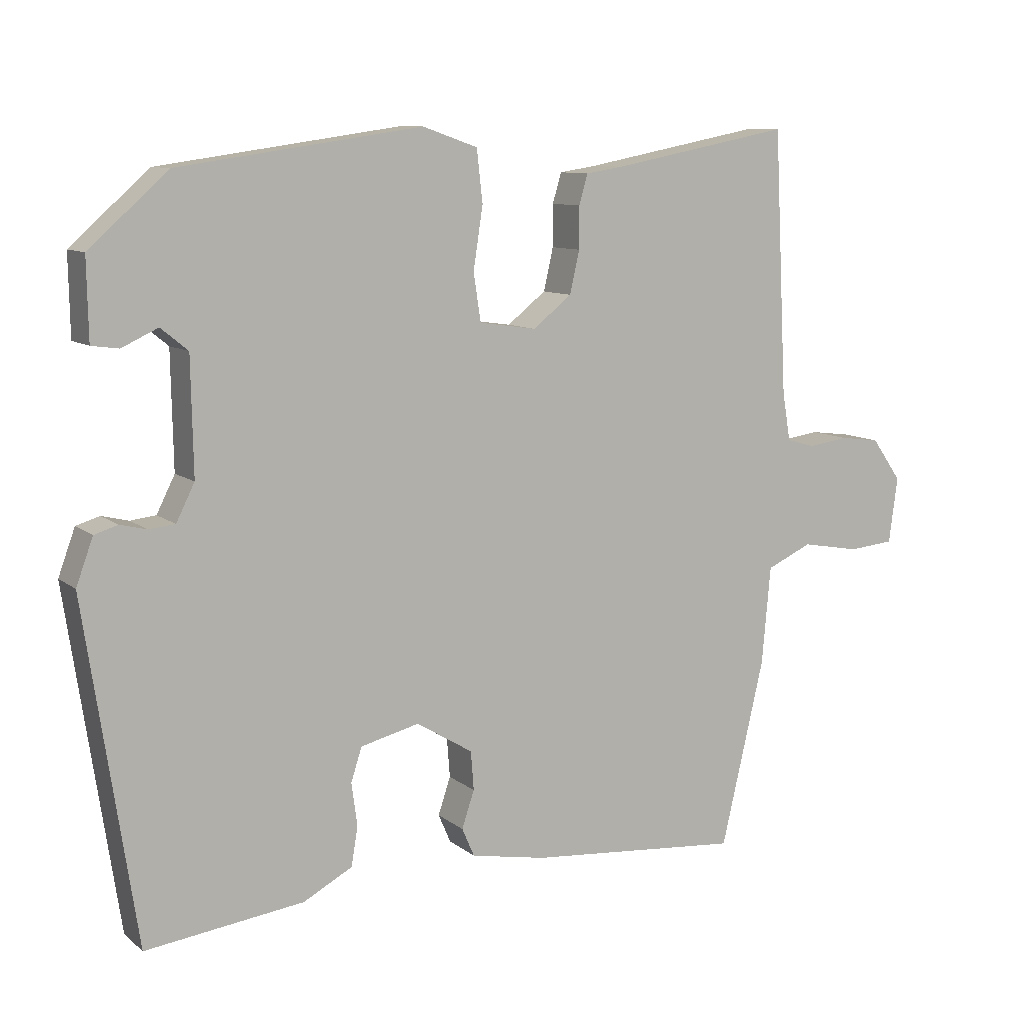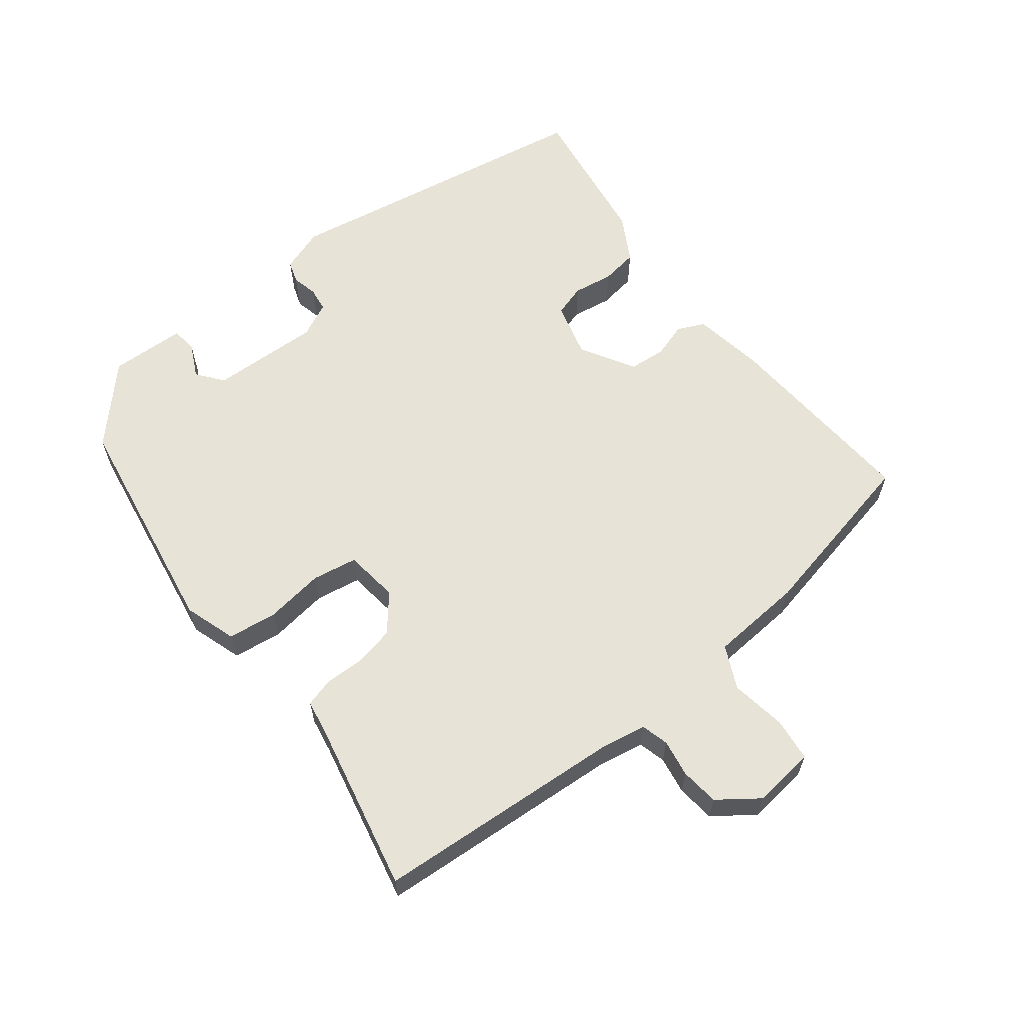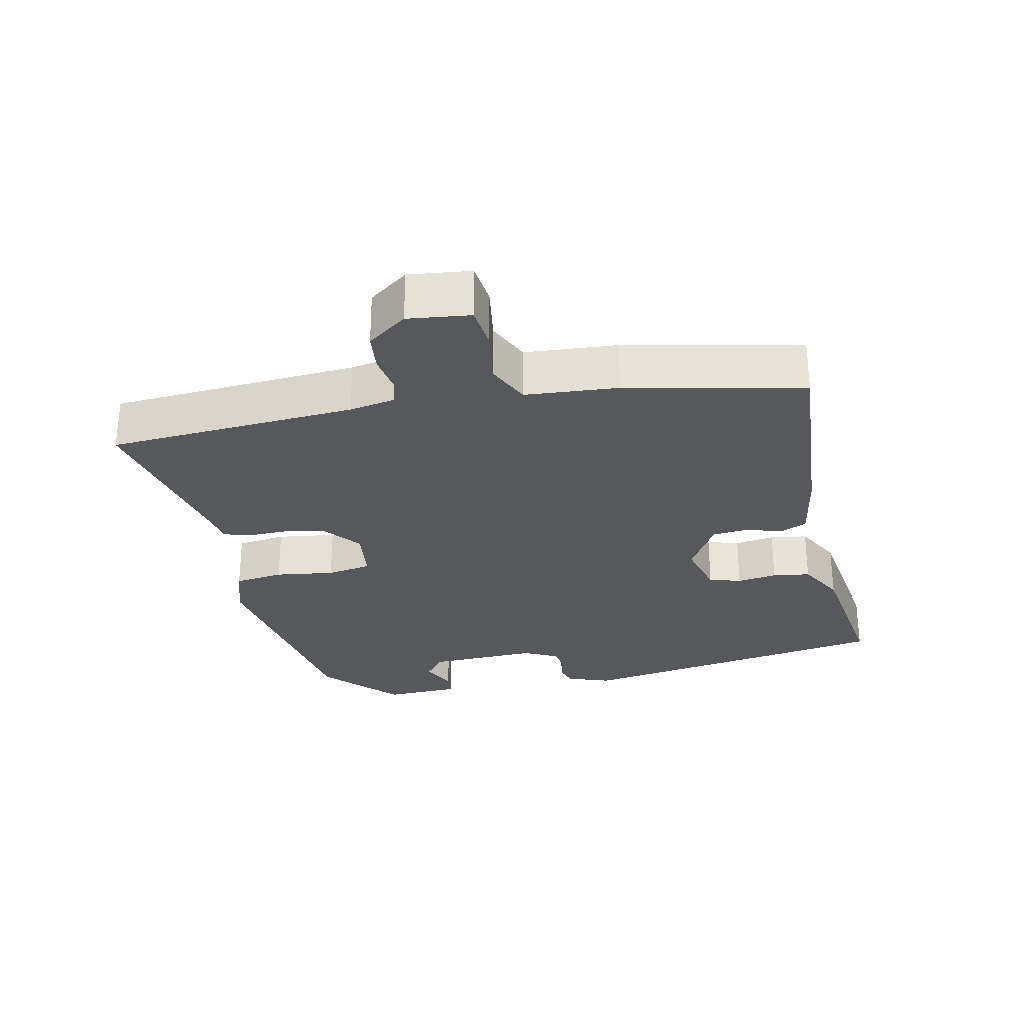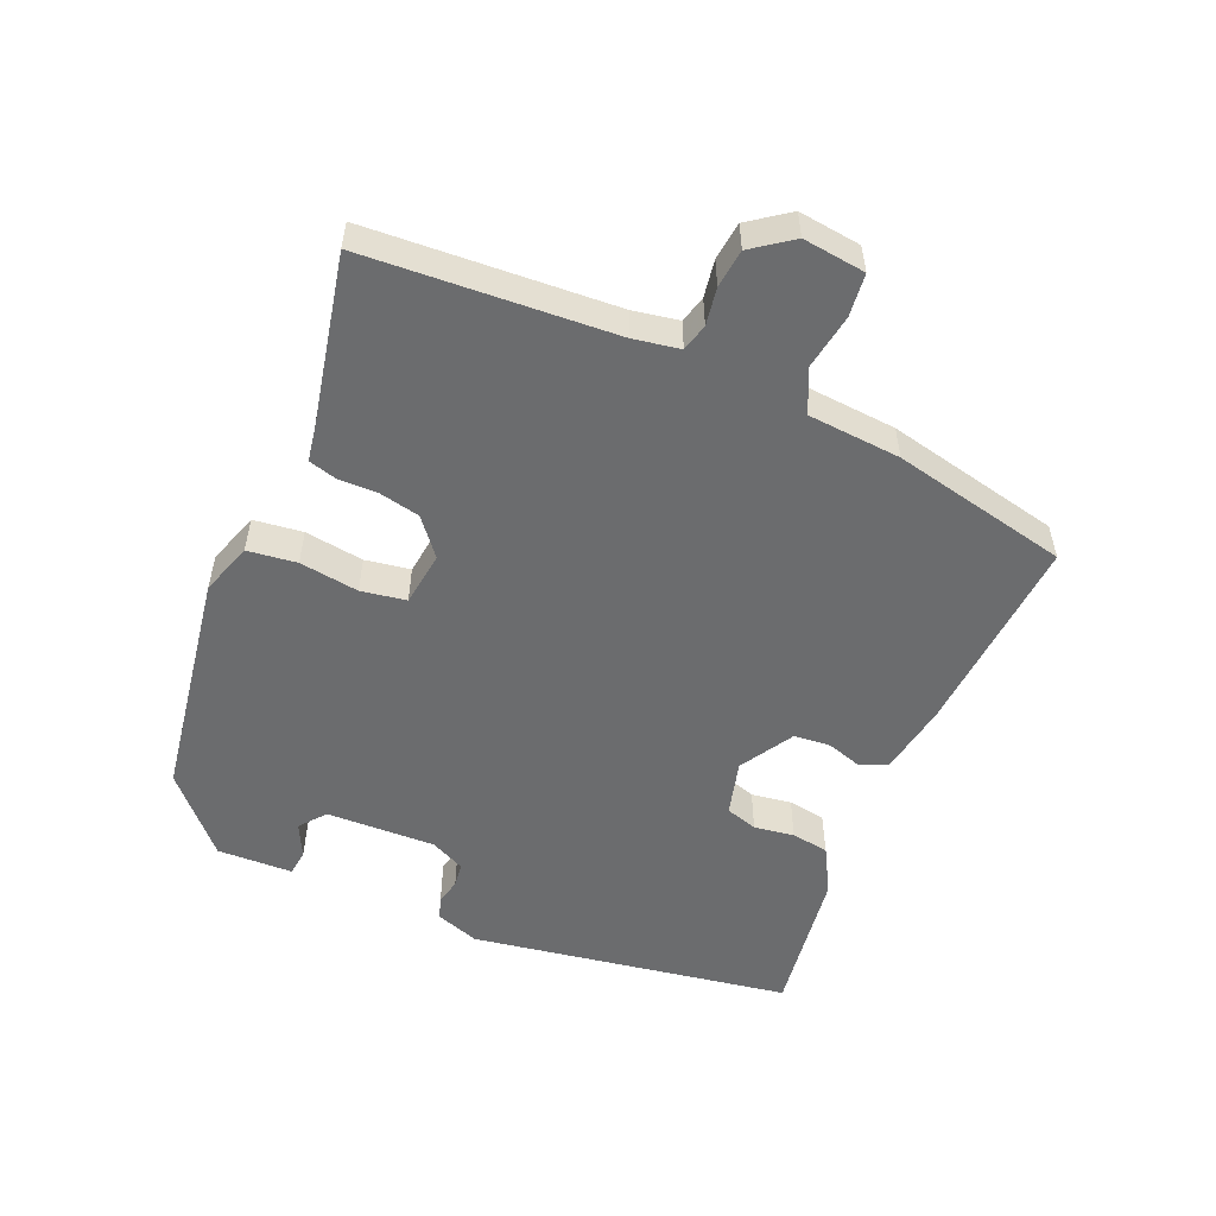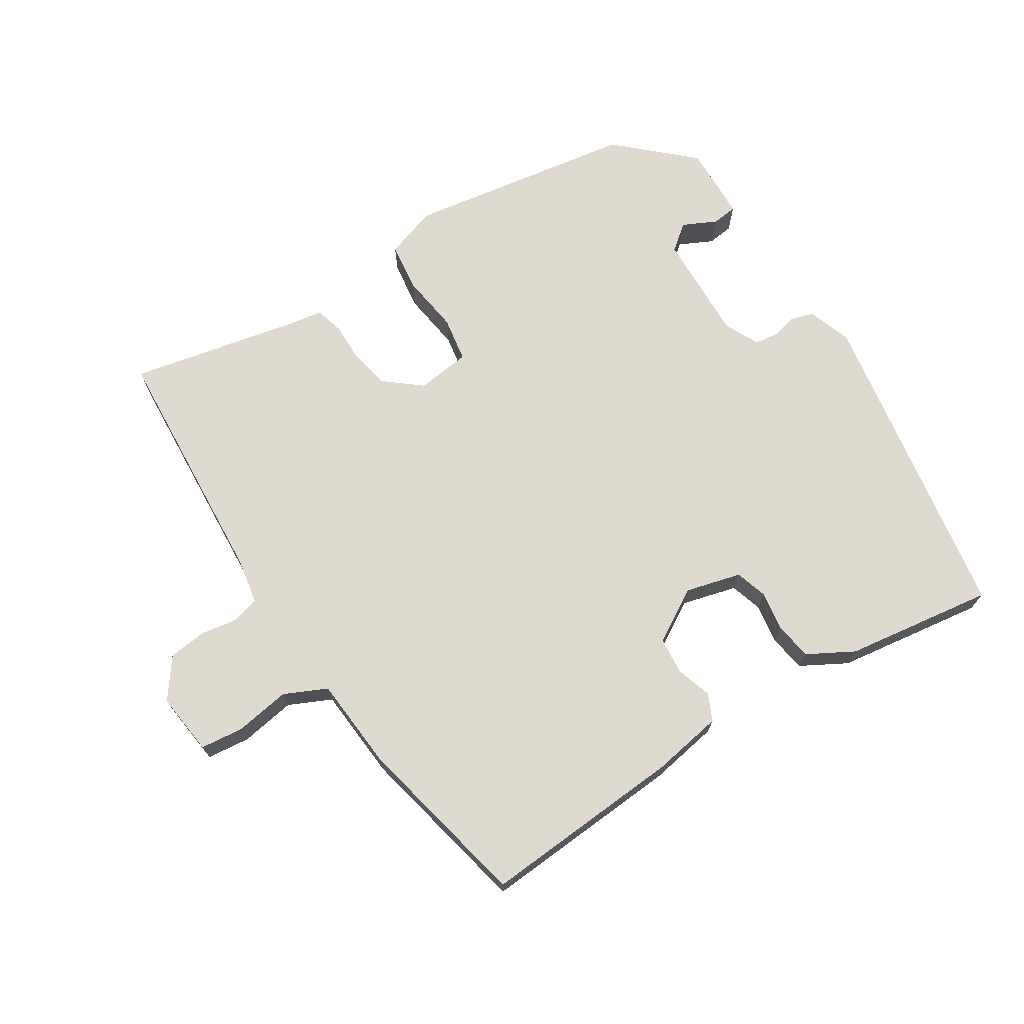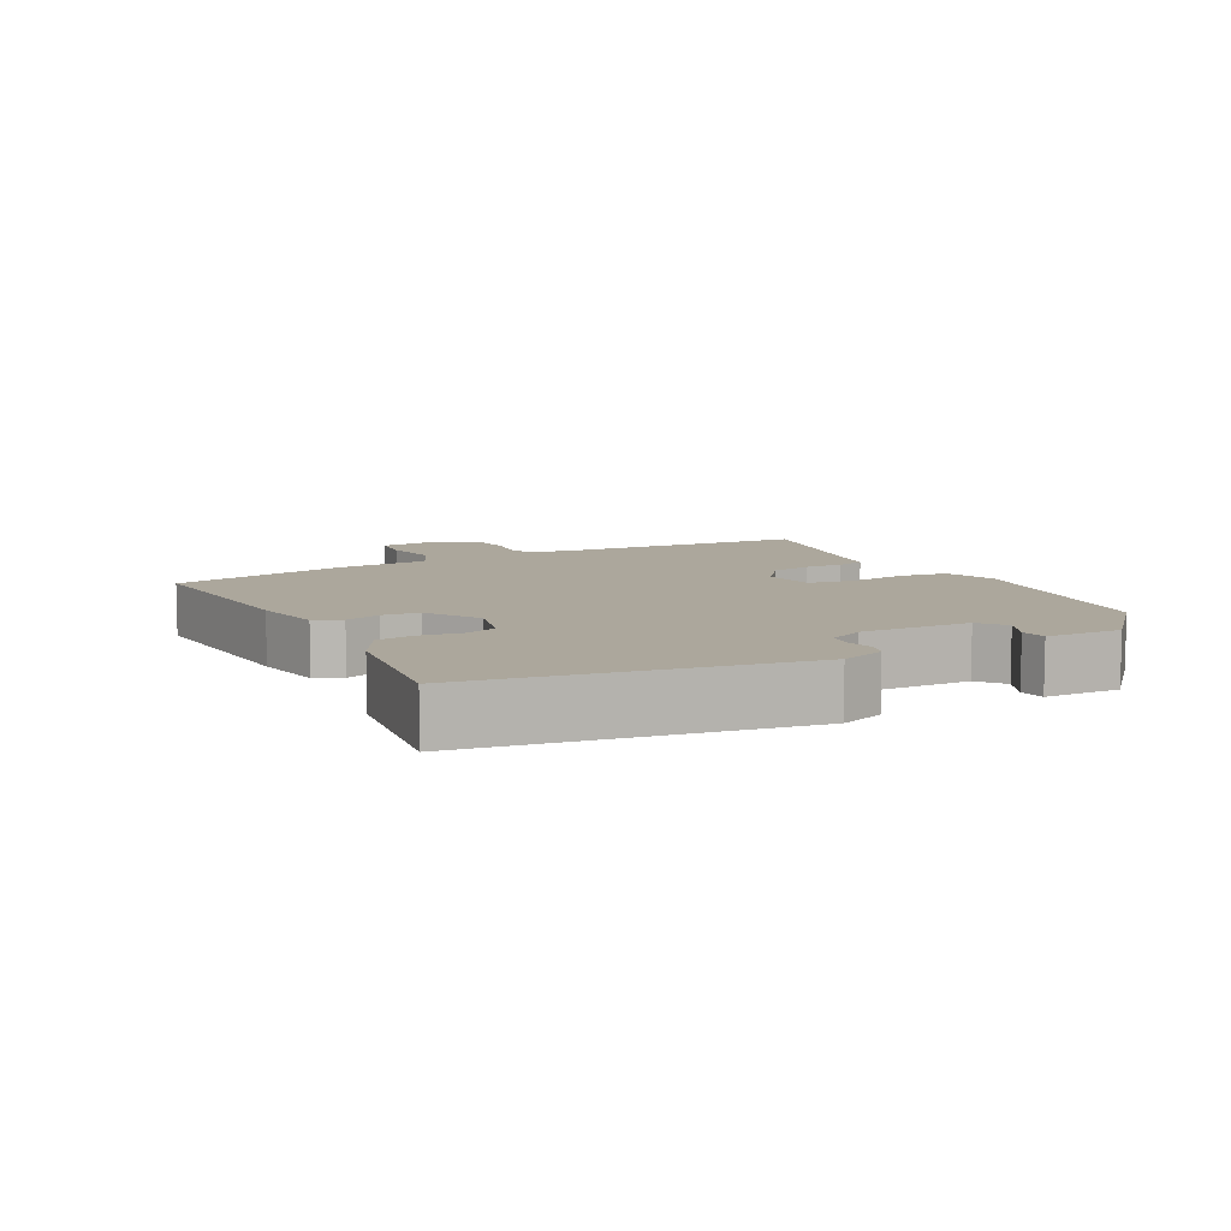
<metadata>
{"format":"obj","ext":"obj","renderer":"f3d","projection":"perspective","resolution":1024,"background":"white","views":[{"elev":9.6,"azim":-28.2,"up":"+Z"},{"elev":61.6,"azim":53.0,"up":"+Y"},{"elev":-28.5,"azim":102.9,"up":"+Y"},{"elev":-53.6,"azim":67.6,"up":"+Y"},{"elev":70.8,"azim":148.4,"up":"+Y"},{"elev":8.4,"azim":-117.5,"up":"+Y"}]}
</metadata>
<code>
v -0.35 0.07 0.468
v -0.019 0.07 0.516
v 0.056 0.07 0.49
v 0.064 0.07 0.419
v 0.051 0.07 0.334
v 0.061 0.07 0.269
v 0.139 0.07 0.258
v 0.192 0.07 0.3
v 0.205 0.07 0.358
v 0.205 0.07 0.415
v 0.217 0.07 0.456
v 0.268 0.07 0.464
v 0.513 0.07 0.512
v 0.531 0.07 0.153
v 0.542 0.07 0.087
v 0.581 0.07 0.076
v 0.635 0.07 0.084
v 0.69 0.07 0.077
v 0.731 0.07 0.019
v 0.719 0.07 -0.071
v 0.657 0.07 -0.077
v 0.577 0.07 -0.063
v 0.515 0.07 -0.091
v 0.503 0.07 -0.225
v 0.444 0.07 -0.479
v 0.152 0.07 -0.455
v 0.049 0.07 -0.436
v 0.032 0.07 -0.397
v 0.049 0.07 -0.346
v 0.045 0.07 -0.293
v -0.032 0.07 -0.246
v -0.112 0.07 -0.266
v -0.127 0.07 -0.312
v -0.119 0.07 -0.37
v -0.128 0.07 -0.424
v -0.195 0.07 -0.46
v -0.411 0.07 -0.488
v -0.481 0.07 -0.025
v -0.458 0.07 0.038
v -0.426 0.07 0.048
v -0.389 0.07 0.039
v -0.354 0.07 0.043
v -0.329 0.07 0.093
v -0.332 0.07 0.251
v -0.369 0.07 0.281
v -0.418 0.07 0.258
v -0.455 0.07 0.263
v -0.457 0.07 0.372
v -0.35 0 0.468
v -0.019 0 0.516
v 0.056 0 0.49
v 0.064 0 0.419
v 0.051 0 0.334
v 0.061 0 0.269
v 0.139 0 0.258
v 0.192 0 0.3
v 0.205 0 0.358
v 0.205 0 0.415
v 0.217 0 0.456
v 0.268 0 0.464
v 0.513 0 0.512
v 0.531 0 0.153
v 0.542 0 0.087
v 0.581 0 0.076
v 0.635 0 0.084
v 0.69 0 0.077
v 0.731 0 0.019
v 0.719 0 -0.071
v 0.657 0 -0.077
v 0.577 0 -0.063
v 0.515 0 -0.091
v 0.503 0 -0.225
v 0.444 0 -0.479
v 0.152 0 -0.455
v 0.049 0 -0.436
v 0.032 0 -0.397
v 0.049 0 -0.346
v 0.045 0 -0.293
v -0.032 0 -0.246
v -0.112 0 -0.266
v -0.127 0 -0.312
v -0.119 0 -0.37
v -0.128 0 -0.424
v -0.195 0 -0.46
v -0.411 0 -0.488
v -0.481 0 -0.025
v -0.458 0 0.038
v -0.426 0 0.048
v -0.389 0 0.039
v -0.354 0 0.043
v -0.329 0 0.093
v -0.332 0 0.251
v -0.369 0 0.281
v -0.418 0 0.258
v -0.455 0 0.263
v -0.457 0 0.372
f 45 46 47 48
f 44 45 48 1
f 38 39 40 41
f 38 41 42
f 37 38 42
f 36 37 42 43
f 33 34 35 36
f 32 33 36 43
f 26 27 28 29
f 26 29 30
f 23 24 25 26
f 23 26 30
f 22 23 30 31
f 20 21 22
f 19 20 22
f 16 17 18 19
f 15 16 19 22
f 12 13 14
f 12 14 15
f 9 10 11 12
f 8 9 12 15
f 7 8 15 22
f 2 3 4 5
f 44 1 2 5
f 44 5 6
f 31 32 43 44
f 22 31 44
f 6 7 22 44
f 96 95 94 93
f 49 96 93 92
f 89 88 87 86
f 90 89 86
f 90 86 85
f 91 90 85 84
f 84 83 82 81
f 91 84 81 80
f 77 76 75 74
f 78 77 74
f 74 73 72 71
f 78 74 71
f 79 78 71 70
f 70 69 68
f 70 68 67
f 67 66 65 64
f 70 67 64 63
f 62 61 60
f 63 62 60
f 60 59 58 57
f 63 60 57 56
f 70 63 56 55
f 53 52 51 50
f 53 50 49 92
f 54 53 92
f 92 91 80 79
f 92 79 70
f 92 70 55 54
f 1 49 50 2
f 2 50 51 3
f 3 51 52 4
f 4 52 53 5
f 5 53 54 6
f 6 54 55 7
f 7 55 56 8
f 8 56 57 9
f 9 57 58 10
f 10 58 59 11
f 11 59 60 12
f 12 60 61 13
f 13 61 62 14
f 14 62 63 15
f 15 63 64 16
f 16 64 65 17
f 17 65 66 18
f 18 66 67 19
f 19 67 68 20
f 20 68 69 21
f 21 69 70 22
f 22 70 71 23
f 23 71 72 24
f 24 72 73 25
f 25 73 74 26
f 26 74 75 27
f 27 75 76 28
f 28 76 77 29
f 29 77 78 30
f 30 78 79 31
f 31 79 80 32
f 32 80 81 33
f 33 81 82 34
f 34 82 83 35
f 35 83 84 36
f 36 84 85 37
f 37 85 86 38
f 38 86 87 39
f 39 87 88 40
f 40 88 89 41
f 41 89 90 42
f 42 90 91 43
f 43 91 92 44
f 44 92 93 45
f 45 93 94 46
f 46 94 95 47
f 47 95 96 48
f 48 96 49 1

</code>
